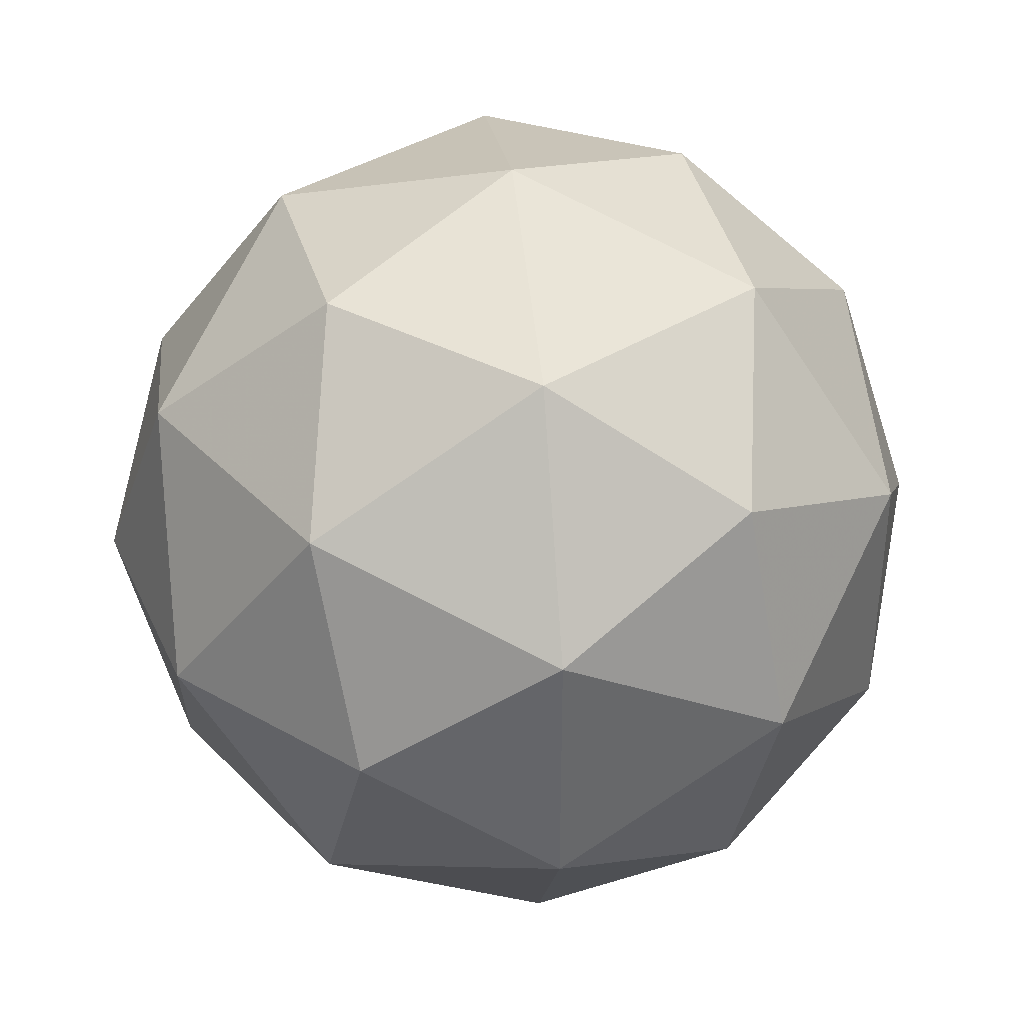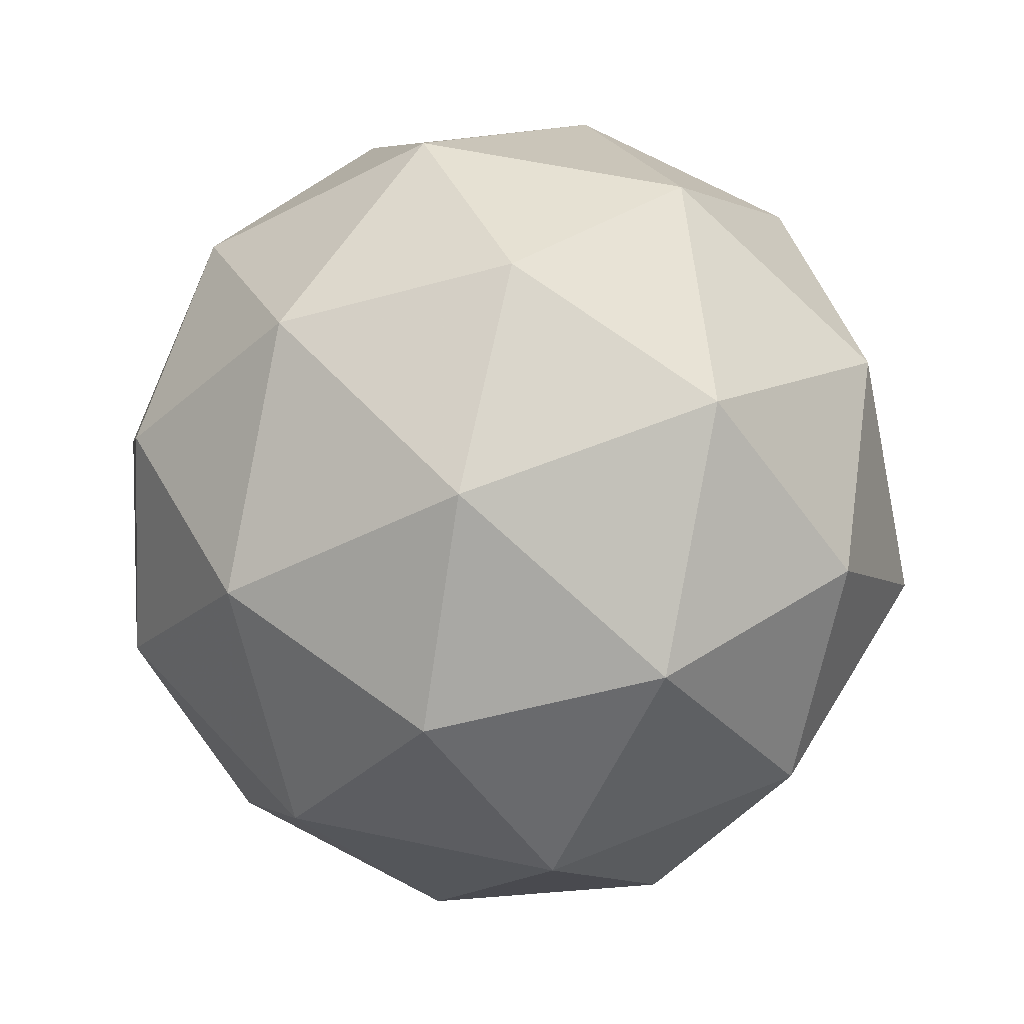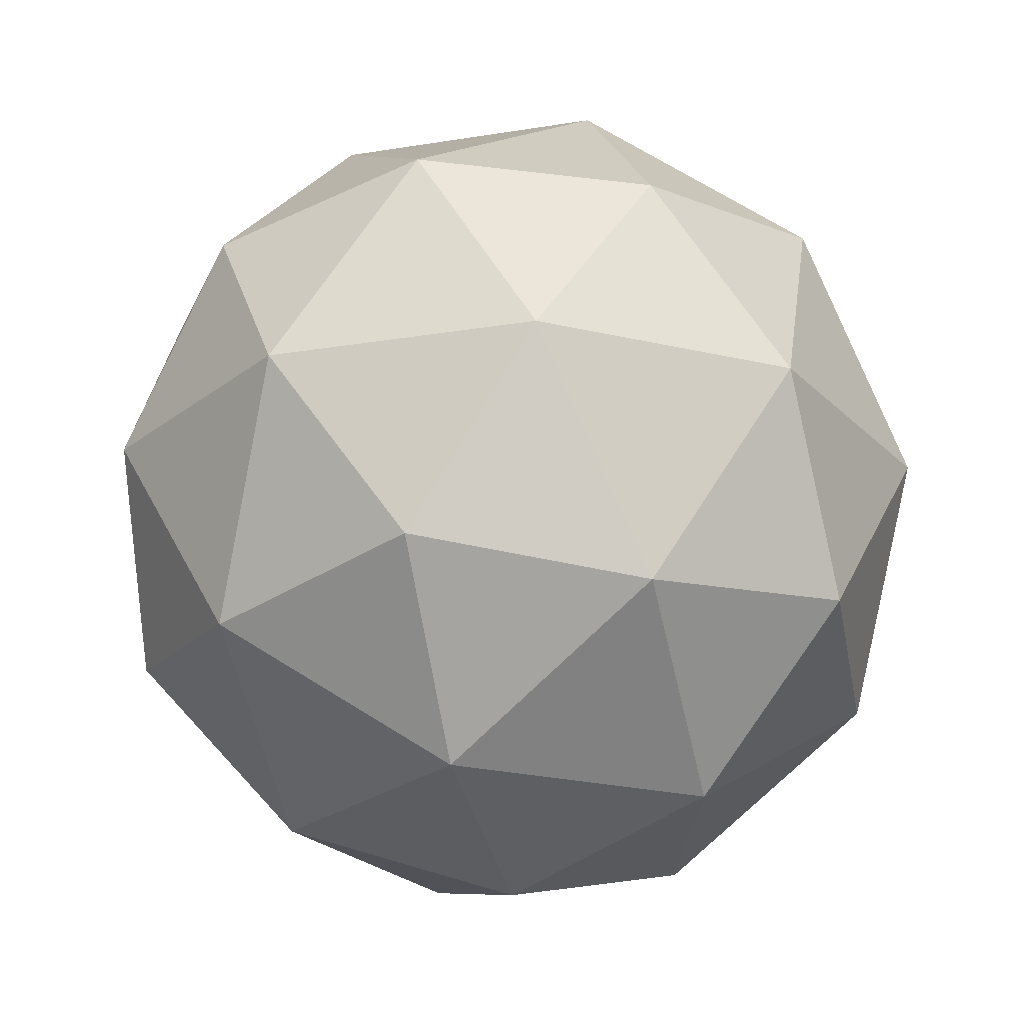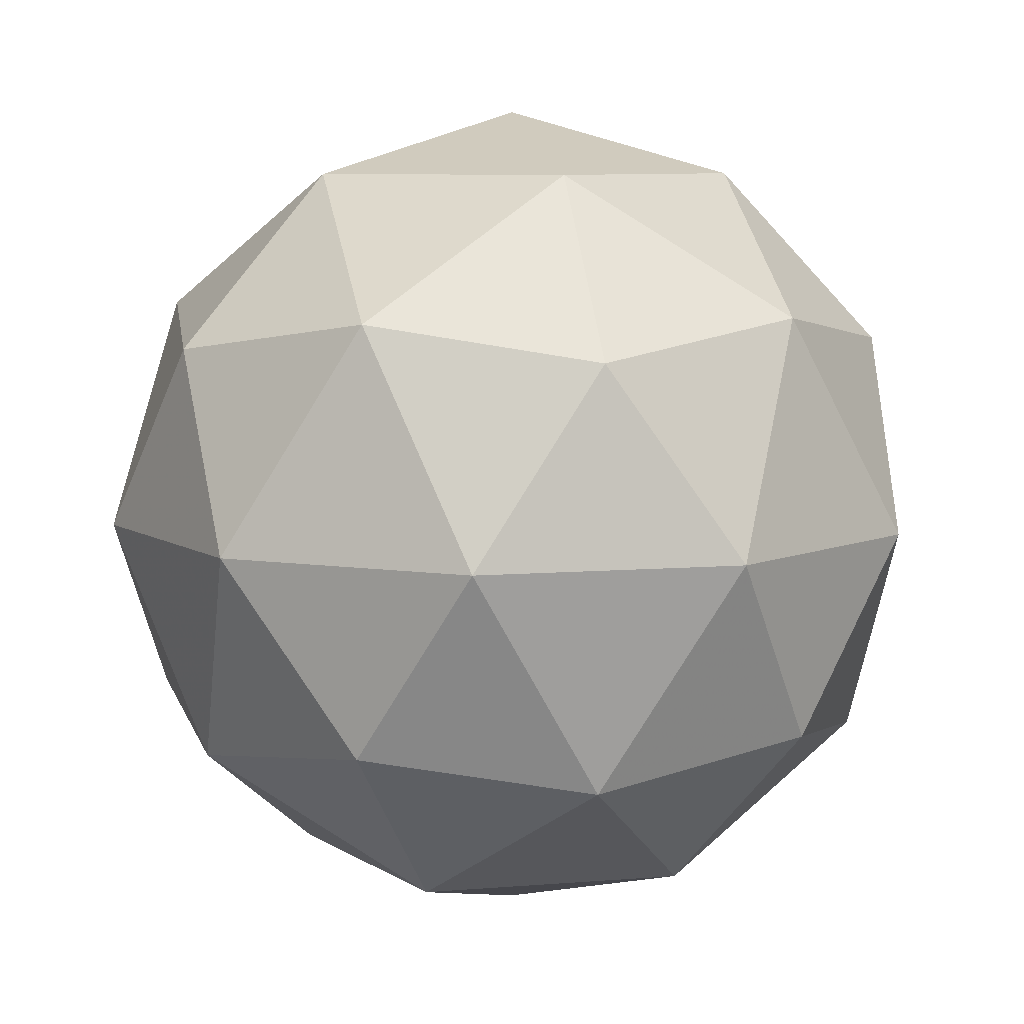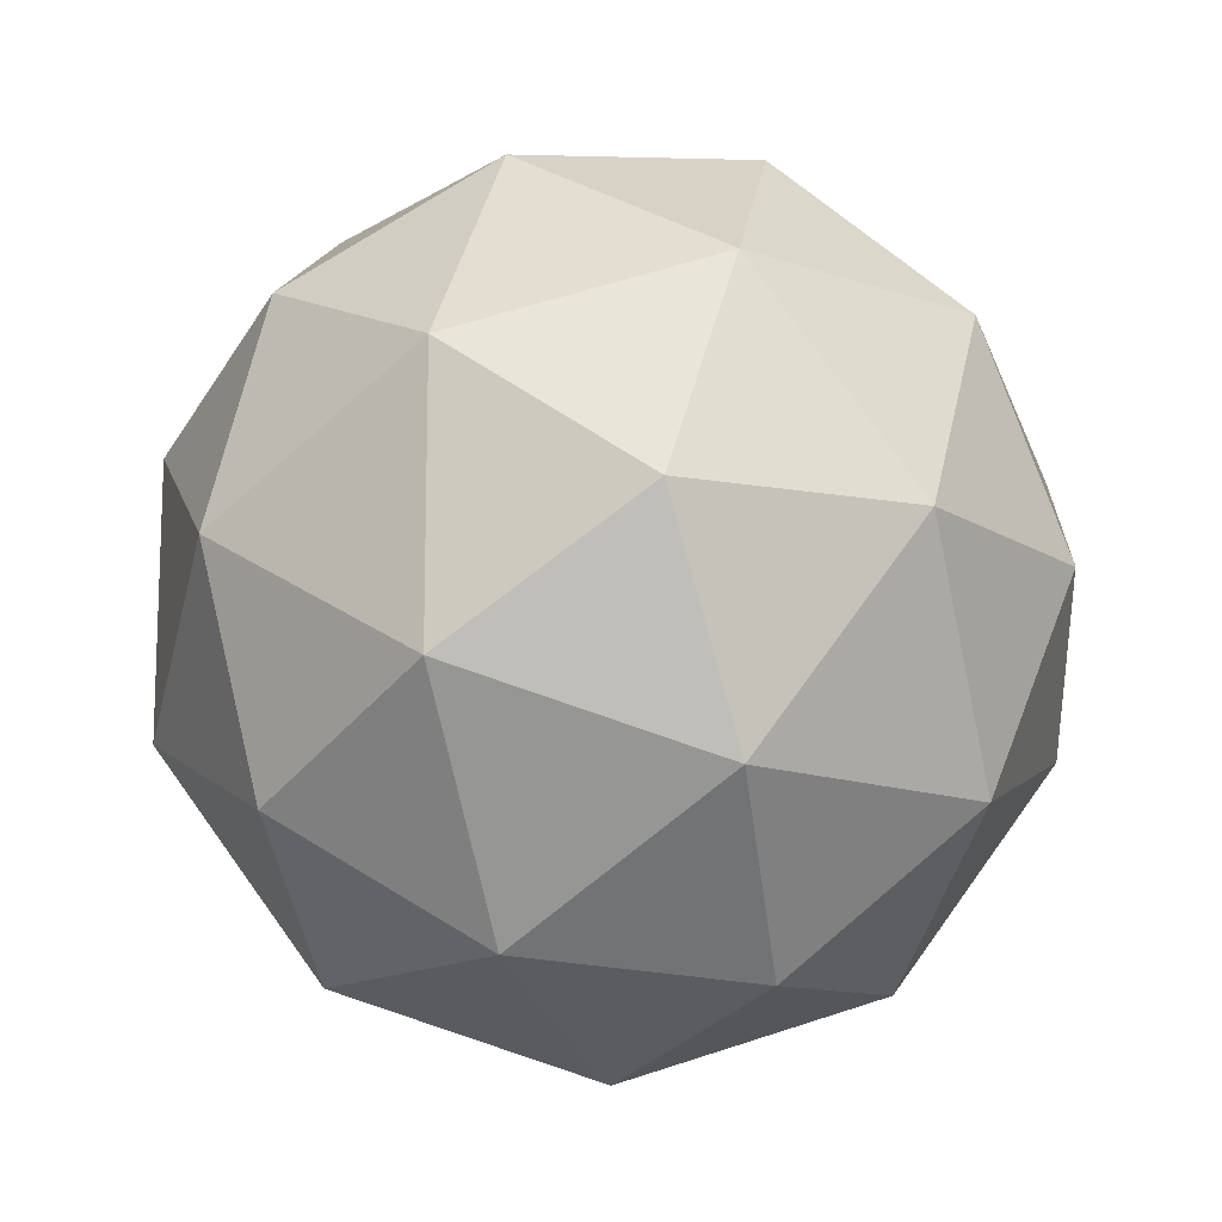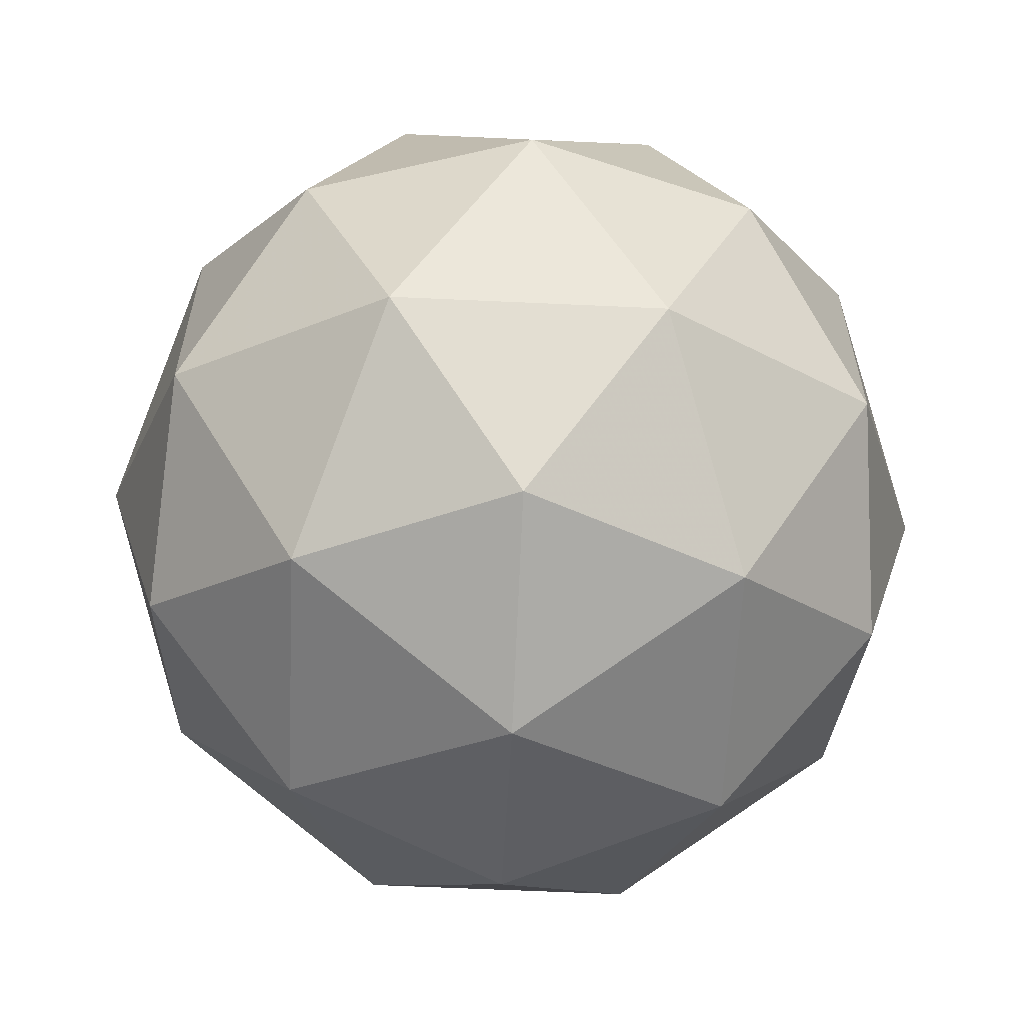
<metadata>
{"format":"obj","ext":"obj","renderer":"f3d","projection":"perspective","resolution":1024,"background":"white","views":[{"elev":38.3,"azim":-160.1,"up":"+Z"},{"elev":56.7,"azim":-41.4,"up":"+Y"},{"elev":-24.7,"azim":141.0,"up":"+Y"},{"elev":7.9,"azim":4.9,"up":"+Y"},{"elev":-14.3,"azim":-69.0,"up":"+Z"},{"elev":-60.9,"azim":-34.4,"up":"+Z"}]}
</metadata>
<code>
g RMDDL-i12-g29-s1982
v -6824 1458 -2903
v -6734 1490 -2838
v -6858 1490 -2798
v -6672 1575 -2792
v -6645 1558 -2903
v -6934 1490 -2903
v -6858 1490 -3008
v -6734 1490 -2968
v -6624 1668 -2838
v -6882 1575 -2724
v -6768 1558 -2733
v -6824 1668 -2693
v -7011 1575 -2903
v -6968 1558 -2798
v -7023 1668 -2838
v -6882 1575 -3081
v -6968 1558 -3008
v -6947 1668 -3073
v -6672 1575 -3013
v -6768 1558 -3073
v -6700 1668 -3073
v -6700 1668 -2733
v -6947 1668 -2733
v -7023 1668 -2968
v -6824 1668 -3113
v -6624 1668 -2968
v -6766 1762 -2724
v -6679 1779 -2798
v -6789 1847 -2798
v -6976 1762 -2792
v -6879 1779 -2733
v -6913 1847 -2838
v -6976 1762 -3013
v -7002 1779 -2903
v -6913 1847 -2968
v -6766 1762 -3081
v -6879 1779 -3073
v -6789 1847 -3008
v -6636 1762 -2903
v -6679 1779 -3008
v -6713 1847 -2903
v -6824 1878 -2903
f 1 2 3
f 4 2 5
f 1 3 6
f 1 6 7
f 1 7 8
f 4 5 9
f 10 11 12
f 13 14 15
f 16 17 18
f 19 20 21
f 4 9 22
f 10 12 23
f 13 15 24
f 16 18 25
f 19 21 26
f 27 28 29
f 30 31 32
f 33 34 35
f 36 37 38
f 39 40 41
f 41 38 42
f 41 40 38
f 40 36 38
f 38 35 42
f 38 37 35
f 37 33 35
f 35 32 42
f 35 34 32
f 34 30 32
f 32 29 42
f 32 31 29
f 31 27 29
f 29 41 42
f 29 28 41
f 28 39 41
f 26 40 39
f 26 21 40
f 21 36 40
f 25 37 36
f 25 18 37
f 18 33 37
f 24 34 33
f 24 15 34
f 15 30 34
f 23 31 30
f 23 12 31
f 12 27 31
f 22 28 27
f 22 9 28
f 9 39 28
f 21 25 36
f 21 20 25
f 20 16 25
f 18 24 33
f 18 17 24
f 17 13 24
f 15 23 30
f 15 14 23
f 14 10 23
f 12 22 27
f 12 11 22
f 11 4 22
f 9 26 39
f 9 5 26
f 5 19 26
f 8 20 19
f 8 7 20
f 7 16 20
f 7 17 16
f 7 6 17
f 6 13 17
f 6 14 13
f 6 3 14
f 3 10 14
f 5 8 19
f 5 2 8
f 2 1 8
f 3 11 10
f 3 2 11
f 2 4 11
f 2 4 11

</code>
